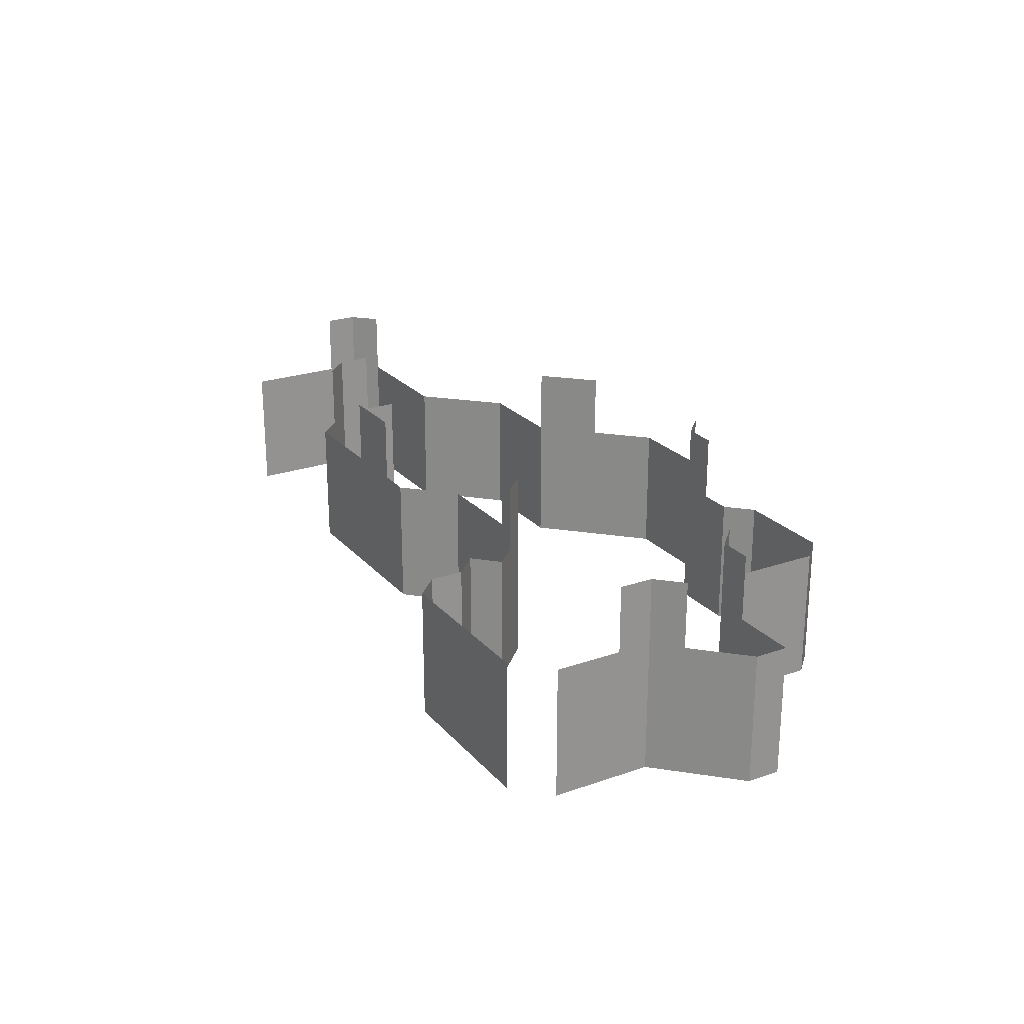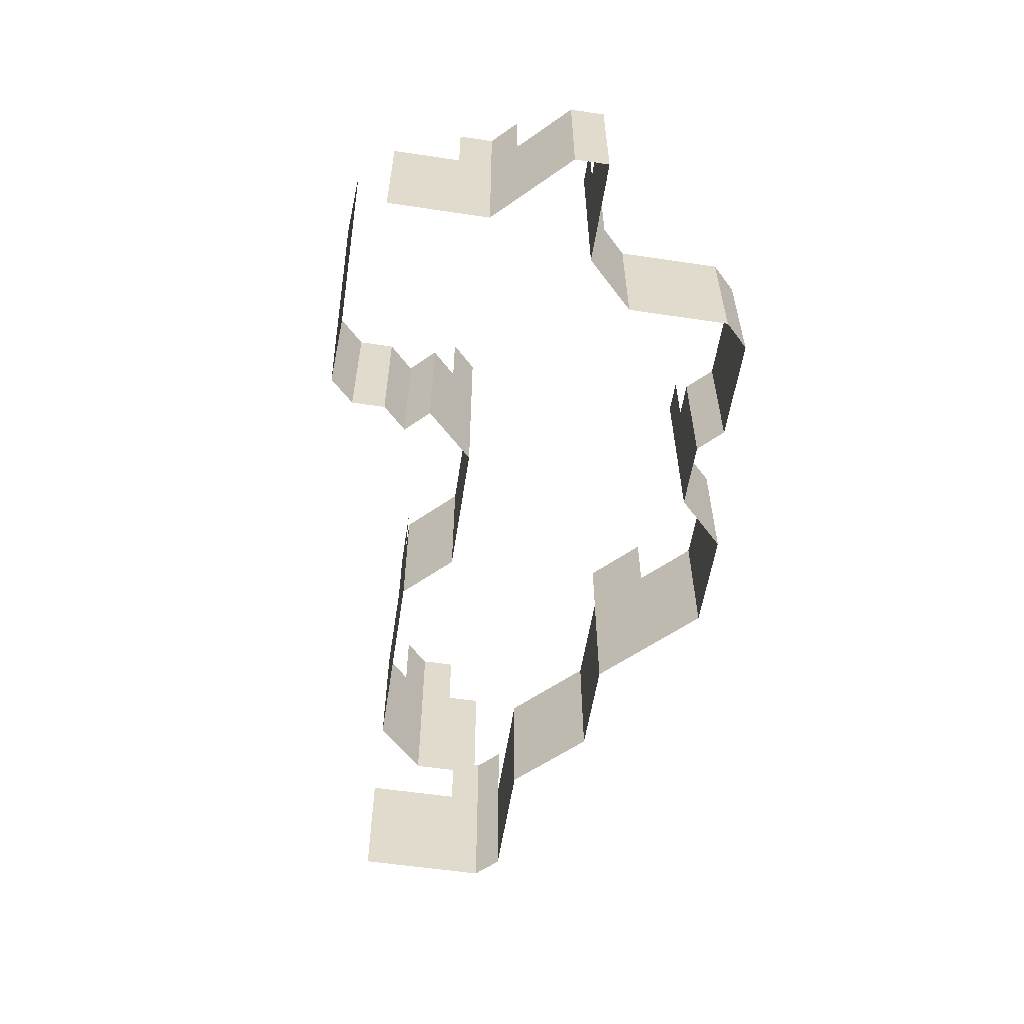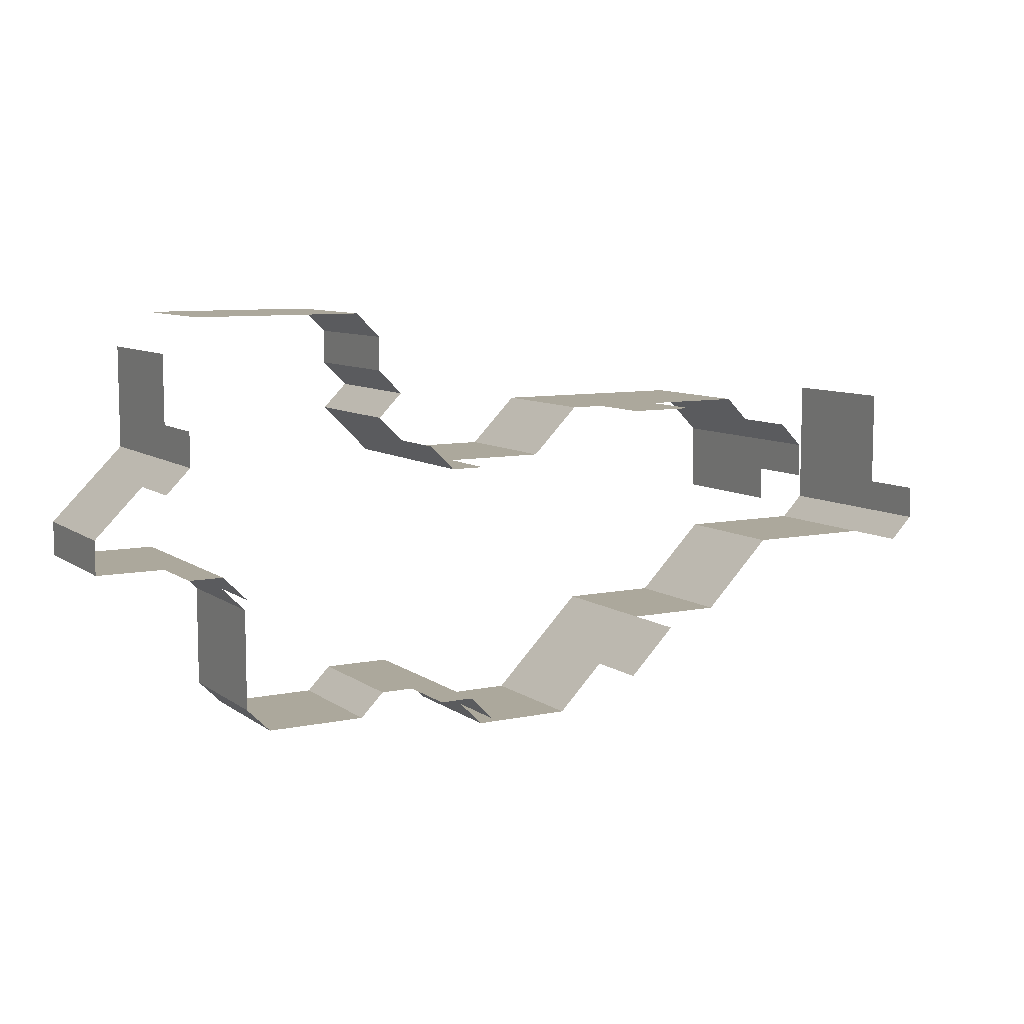
<metadata>
{"format":"obj","ext":"obj","renderer":"f3d","projection":"perspective","resolution":1024,"background":"white","views":[{"elev":23.6,"azim":59.7,"up":"+Y"},{"elev":-57.1,"azim":81.2,"up":"+Y"},{"elev":8.5,"azim":150.3,"up":"+Z"}]}
</metadata>
<code>
o Default
v 0 0 -0.125
v 12 12 -0.125
v 0 12 -0.125
v 12 0 -0.125
v 24 12 -0.125
v 24 0 -0.125
v 24 24 -0.125
v 12 24 -0.125
v 0 24 -0.125
v -8.5 12 -8.625
v -8.5 24 -8.625
v -8.5 0 -8.625
v -17 12 -17.12
v -17 24 -17.12
v -17 0 -17.12
v -29 0 -17.12
v -29 12 -17.12
v -41 -1.11e-16 -17.12
v -41 12 -17.12
v -53 -1.11e-16 -17.12
v -53 12 -17.12
v -41 24 -17.12
v -53 24 -17.12
v -29 24 -17.12
v -41 36 -17.12
v -53 36 -17.12
v -29 36 -17.12
v -17 36 -17.12
v -8.5 36 -8.625
v 0 36 -0.125
v 12 36 -0.125
v 24 36 -0.125
v -8.5 48 -8.625
v -17 48 -17.12
v 0 48 -0.125
v 12 48 -0.125
v 24 48 -0.125
v -29 48 -17.12
v -41 48 -17.12
v -53 48 -17.12
v 12 60 -0.125
v 0 60 -0.125
v -8.5 60 -8.625
v 12 72 -0.125
v 0 72 -0.125
v -8.5 72 -8.625
v 32.5 36 -8.625
v 32.5 24 -8.625
v 32.5 12 -8.625
v 32.5 0 -8.625
v 32.5 48 -8.625
v 44.5 12 -8.625
v 44.5 0 -8.625
v 44.5 24 -8.625
v 44.5 36 -8.625
v 44.5 48 -8.625
v 56.5 12 -8.625
v 56.5 0 -8.625
v 56.5 24 -8.625
v 56.5 36 -8.625
v 56.5 48 -8.625
v 68.5 12 -8.625
v 68.5 0 -8.625
v 68.5 24 -8.625
v 68.5 36 -8.625
v 68.5 48 -8.625
v 77 12 -0.125
v 77 0 -0.125
v 77 24 -0.125
v 77 36 -0.125
v 77 48 -0.125
v 77 12 11.88
v 77 0 11.88
v 77 24 11.88
v 77 36 11.88
v 77 48 11.88
v 77 12 23.88
v 77 0 23.88
v 77 24 23.88
v 77 36 23.88
v 77 48 23.88
v 77 12 35.88
v 77 0 35.88
v 77 24 35.88
v 77 36 35.88
v 77 48 35.88
v 85.5 36 44.38
v 85.5 24 44.38
v 85.5 48 44.38
v 94 36 52.88
v 94 24 52.88
v 94 48 52.88
v 106 36 52.88
v 106 24 52.88
v 106 48 52.88
v 118 48 52.88
v 118 36 52.88
v 118 24 52.88
v 130 48 52.88
v 130 36 52.88
v 130 24 52.88
v 130 36 64.88
v 130 24 64.88
v 130 48 64.88
v 121.5 48 73.38
v 121.5 36 73.38
v 121.5 24 73.38
v 113 48 81.88
v 113 36 81.88
v 113 24 81.88
v 85.5 12 44.38
v 94 12 52.88
v 106 12 52.88
v 118 12 52.88
v 130 12 52.88
v 130 12 64.88
v 121.5 12 73.38
v 113 12 81.88
v 85.5 0 44.38
v 94 0 52.88
v 106 0 52.88
v 118 0 52.88
v 130 0 52.88
v 130 0 64.88
v 121.5 0 73.38
v 113 0 81.88
v 94 60 52.88
v 85.5 60 44.38
v 106 60 52.88
v 94 72 52.88
v 85.5 72 44.38
v 106 72 52.88
v 104.5 12 90.38
v 104.5 0 90.38
v 104.5 36 90.38
v 104.5 24 90.38
v 104.5 48 90.38
v 104.5 12 102.4
v 104.5 0 102.4
v 104.5 24 102.4
v 104.5 36 102.4
v 104.5 48 102.4
v 104.5 12 114.4
v 104.5 0 114.4
v 104.5 24 114.4
v 104.5 36 114.4
v 104.5 48 114.4
v 104.5 12 126.4
v 104.5 0 126.4
v 104.5 24 126.4
v 104.5 36 126.4
v 104.5 48 126.4
v 104.5 60 90.38
v 113 60 81.88
v 104.5 60 102.4
v 104.5 72 90.38
v 113 72 81.88
v 104.5 72 102.4
v 68.5 0 138.4
v 56.5 12 138.4
v 68.5 12 138.4
v 56.5 0 138.4
v 56.5 24 138.4
v 68.5 24 138.4
v 56.5 36 138.4
v 68.5 36 138.4
v 56.5 48 138.4
v 68.5 48 138.4
v 44.5 12 138.4
v 44.5 0 138.4
v 44.5 24 138.4
v 44.5 36 138.4
v 44.5 48 138.4
v 92.5 0 138.4
v 80.5 12 138.4
v 92.5 12 138.4
v 80.5 0 138.4
v 80.5 24 138.4
v 92.5 24 138.4
v 80.5 36 138.4
v 92.5 36 138.4
v 80.5 48 138.4
v 92.5 48 138.4
v 32.5 12 138.4
v 32.5 0 138.4
v 32.5 24 138.4
v 32.5 36 138.4
v 32.5 48 138.4
v 24 12 129.9
v 24 0 129.9
v 24 24 129.9
v 24 48 129.9
v 24 36 129.9
v 24 12 117.9
v 24 0 117.9
v 24 24 117.9
v 24 48 117.9
v 24 36 117.9
v 15.5 12 109.4
v 15.5 0 109.4
v 15.5 24 109.4
v 15.5 36 109.4
v 15.5 48 109.4
v 24 12 100.9
v 24 0 100.9
v 24 24 100.9
v 24 36 100.9
v 24 48 100.9
v 15.5 12 92.38
v 15.5 0 92.38
v 15.5 24 92.38
v 15.5 36 92.38
v 15.5 48 92.38
v 7 12 83.88
v 7 0 83.88
v 7 24 83.88
v 7 36 83.88
v 7 48 83.88
v -5 12 83.88
v -5 0 83.88
v -5 24 83.88
v -5 36 83.88
v -5 48 83.88
v -17 12 83.88
v -17 0 83.88
v -17 24 83.88
v -17 36 83.88
v -17 48 83.88
v -29 12 83.88
v -29 0 83.88
v -29 24 83.88
v -29 36 83.88
v -29 48 83.88
v -29 -0.125 83.88
v -41 11.88 83.88
v -29 11.88 83.88
v -41 -0.125 83.88
v -41 23.88 83.88
v -29 23.88 83.88
v -41 35.88 83.88
v -29 35.88 83.88
v -41 47.88 83.88
v -29 47.88 83.88
v -49.5 11.88 92.38
v -49.5 -0.125 92.38
v -49.5 23.88 92.38
v -49.5 35.88 92.38
v -49.5 47.88 92.38
v -58 11.88 100.9
v -58 -0.125 100.9
v -58 23.88 100.9
v -58 35.88 100.9
v -58 47.88 100.9
v -58 0 100.9
v -70 12 100.9
v -58 12 100.9
v -70 0 100.9
v -70 24 100.9
v -58 24 100.9
v -70 36 100.9
v -58 36 100.9
v -70 48 100.9
v -58 48 100.9
v -82 12 100.9
v -82 0 100.9
v -82 24 100.9
v -82 36 100.9
v -82 48 100.9
v -94 0 100.9
v -106 12 100.9
v -94 12 100.9
v -106 0 100.9
v -106 24 100.9
v -94 24 100.9
v -106 36 100.9
v -94 36 100.9
v -106 48 100.9
v -94 48 100.9
v -118 0 100.9
v -130 12 100.9
v -118 12 100.9
v -130 0 100.9
v -130 24 100.9
v -118 24 100.9
v -130 36 100.9
v -118 36 100.9
v -130 48 100.9
v -118 48 100.9
v -138.5 0 92.38
v -147 12 83.88
v -138.5 12 92.38
v -147 0 83.88
v -147 24 83.88
v -138.5 24 92.38
v -147 36 83.88
v -138.5 36 92.38
v -147 48 83.88
v -138.5 48 92.38
v -147 12 71.88
v -147 0 71.88
v -147 36 71.88
v -147 24 71.88
v -147 48 71.88
v -147 12 59.88
v -147 0 59.88
v -147 24 59.88
v -147 36 59.88
v -147 48 59.88
v -78.5 0 8.375
v -70 12 -0.125
v -78.5 12 8.375
v -70 0 -0.125
v -61.5 12 -8.625
v -61.5 0 -8.625
v -61.5 24 -8.625
v -61.5 36 -8.625
v -70 24 -0.125
v -70 36 -0.125
v -78.5 24 8.375
v -78.5 36 8.375
v -70 48 -0.125
v -78.5 48 8.375
v -61.5 48 -8.625
v -87 0 16.88
v -87 12 16.88
v -87 24 16.88
v -87 36 16.88
v -87 48 16.88
v -131.5 0 25.38
v -123 12 16.88
v -131.5 12 25.38
v -123 0 16.88
v -111 12 16.88
v -111 0 16.88
v -111 24 16.88
v -123 24 16.88
v -131.5 24 25.38
v -123 36 16.88
v -131.5 36 25.38
v -111 36 16.88
v -123 48 16.88
v -131.5 48 25.38
v -111 48 16.88
v -99 12 16.88
v -99 0 16.88
v -99 24 16.88
v -99 36 16.88
v -99 48 16.88
v -140 0 33.88
v -140 12 33.88
v -140 24 33.88
v -140 36 33.88
v -140 48 33.88
v -160.5 0 42.38
v -148.5 12 42.38
v -160.5 12 42.38
v -148.5 0 42.38
v -148.5 24 42.38
v -160.5 24 42.38
v -148.5 36 42.38
v -160.5 36 42.38
v -148.5 48 42.38
v -160.5 48 42.38
v -205 0 50.88
v -196.5 12 42.38
v -205 12 50.88
v -196.5 0 42.38
v -196.5 24 42.38
v -205 24 50.88
v -196.5 36 42.38
v -205 36 50.88
v -196.5 48 42.38
v -205 48 50.88
v -205 0 62.88
v -205 12 62.88
v -205 0 74.88
v -205 12 74.88
v -205 24 62.88
v -205 24 74.88
v -205 36 62.88
v -205 36 74.88
v -205 48 62.88
v -205 48 74.88
v -205 0 86.88
v -205 12 86.88
v -205 0 98.88
v -205 12 98.88
v -205 24 86.88
v -205 24 98.88
v -205 36 86.88
v -205 36 98.88
v -205 48 86.88
v -205 48 98.88
v -172.5 0 42.38
v -172.5 12 42.38
v -172.5 24 42.38
v -172.5 36 42.38
v -172.5 48 42.38
v -184.5 12 42.38
v -184.5 0 42.38
v -184.5 24 42.38
v -184.5 36 42.38
v -184.5 48 42.38
v -5 60 83.88
v 7 60 83.88
v 15.5 60 92.38
v -5 72 83.88
v 7 72 83.88
v 15.5 72 92.38
v -147 60 83.88
v -138.5 60 92.38
v -147 60 71.88
v -147 72 83.88
v -138.5 72 92.38
v -147 72 71.88
v -205 60 50.88
v -205 60 62.88
v -196.5 60 42.38
v -205 72 50.88
v -205 72 62.88
v -196.5 72 42.38
v -70 60 -0.125
v -78.5 60 8.375
v -87 60 16.88
v -70 72 -0.125
v -78.5 72 8.375
v -87 72 16.88
v -82 60 100.9
v -70 60 100.9
v -94 60 100.9
v -82 72 100.9
v -70 72 100.9
v -94 72 100.9
g Scene
f 1 2 3
f 1 4 2
f 4 5 2
f 4 6 5
f 2 7 8
f 2 5 7
f 3 8 9
f 3 2 8
f 10 9 11
f 10 3 9
f 12 3 10
f 12 1 3
f 13 11 14
f 13 10 11
f 15 10 13
f 15 12 10
f 16 13 17
f 16 15 13
f 18 17 19
f 18 16 17
f 20 19 21
f 20 18 19
f 21 22 23
f 21 19 22
f 19 24 22
f 19 17 24
f 17 14 24
f 17 13 14
f 23 25 26
f 23 22 25
f 22 27 25
f 22 24 27
f 24 28 27
f 24 14 28
f 14 29 28
f 14 11 29
f 11 30 29
f 11 9 30
f 9 31 30
f 9 8 31
f 8 32 31
f 8 7 32
f 28 33 34
f 28 29 33
f 29 35 33
f 29 30 35
f 30 36 35
f 30 31 36
f 31 37 36
f 31 32 37
f 27 34 38
f 27 28 34
f 25 38 39
f 25 27 38
f 26 39 40
f 26 25 39
f 35 41 42
f 35 36 41
f 33 42 43
f 33 35 42
f 42 44 45
f 42 41 44
f 43 45 46
f 43 42 45
f 7 47 32
f 7 48 47
f 5 48 7
f 5 49 48
f 6 49 5
f 6 50 49
f 32 51 37
f 32 47 51
f 50 52 49
f 50 53 52
f 49 54 48
f 49 52 54
f 48 55 47
f 48 54 55
f 47 56 51
f 47 55 56
f 53 57 52
f 53 58 57
f 52 59 54
f 52 57 59
f 54 60 55
f 54 59 60
f 55 61 56
f 55 60 61
f 58 62 57
f 58 63 62
f 57 64 59
f 57 62 64
f 59 65 60
f 59 64 65
f 60 66 61
f 60 65 66
f 63 67 62
f 63 68 67
f 62 69 64
f 62 67 69
f 64 70 65
f 64 69 70
f 65 71 66
f 65 70 71
f 68 72 67
f 68 73 72
f 67 74 69
f 67 72 74
f 69 75 70
f 69 74 75
f 70 76 71
f 70 75 76
f 73 77 72
f 73 78 77
f 72 79 74
f 72 77 79
f 74 80 75
f 74 79 80
f 75 81 76
f 75 80 81
f 78 82 77
f 78 83 82
f 77 84 79
f 77 82 84
f 79 85 80
f 79 84 85
f 80 86 81
f 80 85 86
f 84 87 85
f 84 88 87
f 85 89 86
f 85 87 89
f 88 90 87
f 88 91 90
f 87 92 89
f 87 90 92
f 91 93 90
f 91 94 93
f 90 95 92
f 90 93 95
f 93 96 95
f 93 97 96
f 94 97 93
f 94 98 97
f 97 99 96
f 97 100 99
f 98 100 97
f 98 101 100
f 101 102 100
f 101 103 102
f 100 104 99
f 100 102 104
f 102 105 104
f 102 106 105
f 103 106 102
f 103 107 106
f 106 108 105
f 106 109 108
f 107 109 106
f 107 110 109
f 82 88 84
f 82 111 88
f 111 91 88
f 111 112 91
f 113 98 94
f 113 114 98
f 112 94 91
f 112 113 94
f 114 101 98
f 114 115 101
f 115 103 101
f 115 116 103
f 116 107 103
f 116 117 107
f 117 110 107
f 117 118 110
f 83 111 82
f 83 119 111
f 119 112 111
f 119 120 112
f 121 114 113
f 121 122 114
f 120 113 112
f 120 121 113
f 122 115 114
f 122 123 115
f 123 116 115
f 123 124 116
f 124 117 116
f 124 125 117
f 125 118 117
f 125 126 118
f 89 127 128
f 89 92 127
f 92 129 127
f 92 95 129
f 128 130 131
f 128 127 130
f 127 132 130
f 127 129 132
f 126 133 118
f 126 134 133
f 110 135 109
f 110 136 135
f 118 136 110
f 118 133 136
f 109 137 108
f 109 135 137
f 134 138 133
f 134 139 138
f 133 140 136
f 133 138 140
f 136 141 135
f 136 140 141
f 135 142 137
f 135 141 142
f 139 143 138
f 139 144 143
f 138 145 140
f 138 143 145
f 140 146 141
f 140 145 146
f 141 147 142
f 141 146 147
f 144 148 143
f 144 149 148
f 143 150 145
f 143 148 150
f 145 151 146
f 145 150 151
f 146 152 147
f 146 151 152
f 108 153 154
f 108 137 153
f 137 155 153
f 137 142 155
f 154 156 157
f 154 153 156
f 153 158 156
f 153 155 158
f 159 160 161
f 159 162 160
f 161 163 164
f 161 160 163
f 164 165 166
f 164 163 165
f 166 167 168
f 166 165 167
f 162 169 160
f 162 170 169
f 160 171 163
f 160 169 171
f 163 172 165
f 163 171 172
f 165 173 167
f 165 172 173
f 174 175 176
f 174 177 175
f 176 178 179
f 176 175 178
f 179 180 181
f 179 178 180
f 181 182 183
f 181 180 182
f 177 161 175
f 177 159 161
f 175 164 178
f 175 161 164
f 178 166 180
f 178 164 166
f 180 168 182
f 180 166 168
f 170 184 169
f 170 185 184
f 169 186 171
f 169 184 186
f 171 187 172
f 171 186 187
f 172 188 173
f 172 187 188
f 185 189 184
f 185 190 189
f 184 191 186
f 184 189 191
f 187 192 188
f 187 193 192
f 186 193 187
f 186 191 193
f 190 194 189
f 190 195 194
f 189 196 191
f 189 194 196
f 193 197 192
f 193 198 197
f 191 198 193
f 191 196 198
f 195 199 194
f 195 200 199
f 194 201 196
f 194 199 201
f 196 202 198
f 196 201 202
f 198 203 197
f 198 202 203
f 200 204 199
f 200 205 204
f 199 206 201
f 199 204 206
f 201 207 202
f 201 206 207
f 202 208 203
f 202 207 208
f 205 209 204
f 205 210 209
f 204 211 206
f 204 209 211
f 206 212 207
f 206 211 212
f 207 213 208
f 207 212 213
f 210 214 209
f 210 215 214
f 209 216 211
f 209 214 216
f 211 217 212
f 211 216 217
f 212 218 213
f 212 217 218
f 215 219 214
f 215 220 219
f 214 221 216
f 214 219 221
f 216 222 217
f 216 221 222
f 217 223 218
f 217 222 223
f 220 224 219
f 220 225 224
f 219 226 221
f 219 224 226
f 221 227 222
f 221 226 227
f 222 228 223
f 222 227 228
f 225 229 224
f 225 230 229
f 224 231 226
f 224 229 231
f 226 232 227
f 226 231 232
f 227 233 228
f 227 232 233
f 234 235 236
f 234 237 235
f 236 238 239
f 236 235 238
f 239 240 241
f 239 238 240
f 241 242 243
f 241 240 242
f 237 244 235
f 237 245 244
f 235 246 238
f 235 244 246
f 238 247 240
f 238 246 247
f 240 248 242
f 240 247 248
f 245 249 244
f 245 250 249
f 244 251 246
f 244 249 251
f 246 252 247
f 246 251 252
f 247 253 248
f 247 252 253
f 254 255 256
f 254 257 255
f 256 258 259
f 256 255 258
f 259 260 261
f 259 258 260
f 261 262 263
f 261 260 262
f 257 264 255
f 257 265 264
f 255 266 258
f 255 264 266
f 258 267 260
f 258 266 267
f 260 268 262
f 260 267 268
f 269 270 271
f 269 272 270
f 271 273 274
f 271 270 273
f 274 275 276
f 274 273 275
f 276 277 278
f 276 275 277
f 265 271 264
f 265 269 271
f 264 274 266
f 264 271 274
f 266 276 267
f 266 274 276
f 267 278 268
f 267 276 278
f 279 280 281
f 279 282 280
f 281 283 284
f 281 280 283
f 284 285 286
f 284 283 285
f 286 287 288
f 286 285 287
f 272 281 270
f 272 279 281
f 270 284 273
f 270 281 284
f 273 286 275
f 273 284 286
f 275 288 277
f 275 286 288
f 289 290 291
f 289 292 290
f 291 293 294
f 291 290 293
f 294 295 296
f 294 293 295
f 296 297 298
f 296 295 297
f 282 291 280
f 282 289 291
f 280 294 283
f 280 291 294
f 283 296 285
f 283 294 296
f 285 298 287
f 285 296 298
f 292 299 290
f 292 300 299
f 293 301 295
f 293 302 301
f 290 302 293
f 290 299 302
f 295 303 297
f 295 301 303
f 300 304 299
f 300 305 304
f 299 306 302
f 299 304 306
f 302 307 301
f 302 306 307
f 301 308 303
f 301 307 308
f 309 310 311
f 309 312 310
f 312 313 310
f 312 314 313
f 314 21 313
f 314 20 21
f 313 23 315
f 313 21 23
f 315 26 316
f 315 23 26
f 317 316 318
f 317 315 316
f 311 317 319
f 311 310 317
f 319 318 320
f 319 317 318
f 320 321 322
f 320 318 321
f 318 323 321
f 318 316 323
f 316 40 323
f 316 26 40
f 310 315 317
f 310 313 315
f 324 311 325
f 324 309 311
f 325 319 326
f 325 311 319
f 326 320 327
f 326 319 320
f 327 322 328
f 327 320 322
f 329 330 331
f 329 332 330
f 332 333 330
f 332 334 333
f 330 335 336
f 330 333 335
f 331 336 337
f 331 330 336
f 337 338 339
f 337 336 338
f 336 340 338
f 336 335 340
f 339 341 342
f 339 338 341
f 338 343 341
f 338 340 343
f 334 344 333
f 334 345 344
f 333 346 335
f 333 344 346
f 345 325 344
f 345 324 325
f 344 326 346
f 344 325 326
f 346 327 347
f 346 326 327
f 335 347 340
f 335 346 347
f 340 348 343
f 340 347 348
f 347 328 348
f 347 327 328
f 349 331 350
f 349 329 331
f 350 337 351
f 350 331 337
f 351 339 352
f 351 337 339
f 352 342 353
f 352 339 342
f 354 355 356
f 354 357 355
f 356 358 359
f 356 355 358
f 359 360 361
f 359 358 360
f 361 362 363
f 361 360 362
f 357 350 355
f 357 349 350
f 355 351 358
f 355 350 351
f 358 352 360
f 358 351 352
f 360 353 362
f 360 352 353
f 364 365 366
f 364 367 365
f 366 368 369
f 366 365 368
f 369 370 371
f 369 368 370
f 371 372 373
f 371 370 372
f 374 366 375
f 374 364 366
f 376 375 377
f 376 374 375
f 377 378 379
f 377 375 378
f 375 369 378
f 375 366 369
f 378 371 380
f 378 369 371
f 379 380 381
f 379 378 380
f 381 382 383
f 381 380 382
f 380 373 382
f 380 371 373
f 384 377 385
f 384 376 377
f 386 385 387
f 386 384 385
f 387 388 389
f 387 385 388
f 385 379 388
f 385 377 379
f 388 381 390
f 388 379 381
f 389 390 391
f 389 388 390
f 391 392 393
f 391 390 392
f 390 383 392
f 390 381 383
f 394 356 395
f 394 354 356
f 395 359 396
f 395 356 359
f 396 361 397
f 396 359 361
f 397 363 398
f 397 361 363
f 367 399 365
f 367 400 399
f 365 401 368
f 365 399 401
f 368 402 370
f 368 401 402
f 370 403 372
f 370 402 403
f 400 395 399
f 400 394 395
f 399 396 401
f 399 395 396
f 401 397 402
f 401 396 397
f 402 398 403
f 402 397 398
f 218 404 405
f 218 223 404
f 213 405 406
f 213 218 405
f 405 407 408
f 405 404 407
f 406 408 409
f 406 405 408
f 298 410 411
f 298 297 410
f 297 412 410
f 297 303 412
f 411 413 414
f 411 410 413
f 410 415 413
f 410 412 415
f 382 416 417
f 382 373 416
f 373 418 416
f 373 372 418
f 417 419 420
f 417 416 419
f 416 421 419
f 416 418 421
f 322 422 423
f 322 321 422
f 328 423 424
f 328 322 423
f 423 425 426
f 423 422 425
f 424 426 427
f 424 423 426
f 262 428 429
f 262 268 428
f 268 430 428
f 268 278 430
f 429 431 432
f 429 428 431
f 428 433 431
f 428 430 433

</code>
